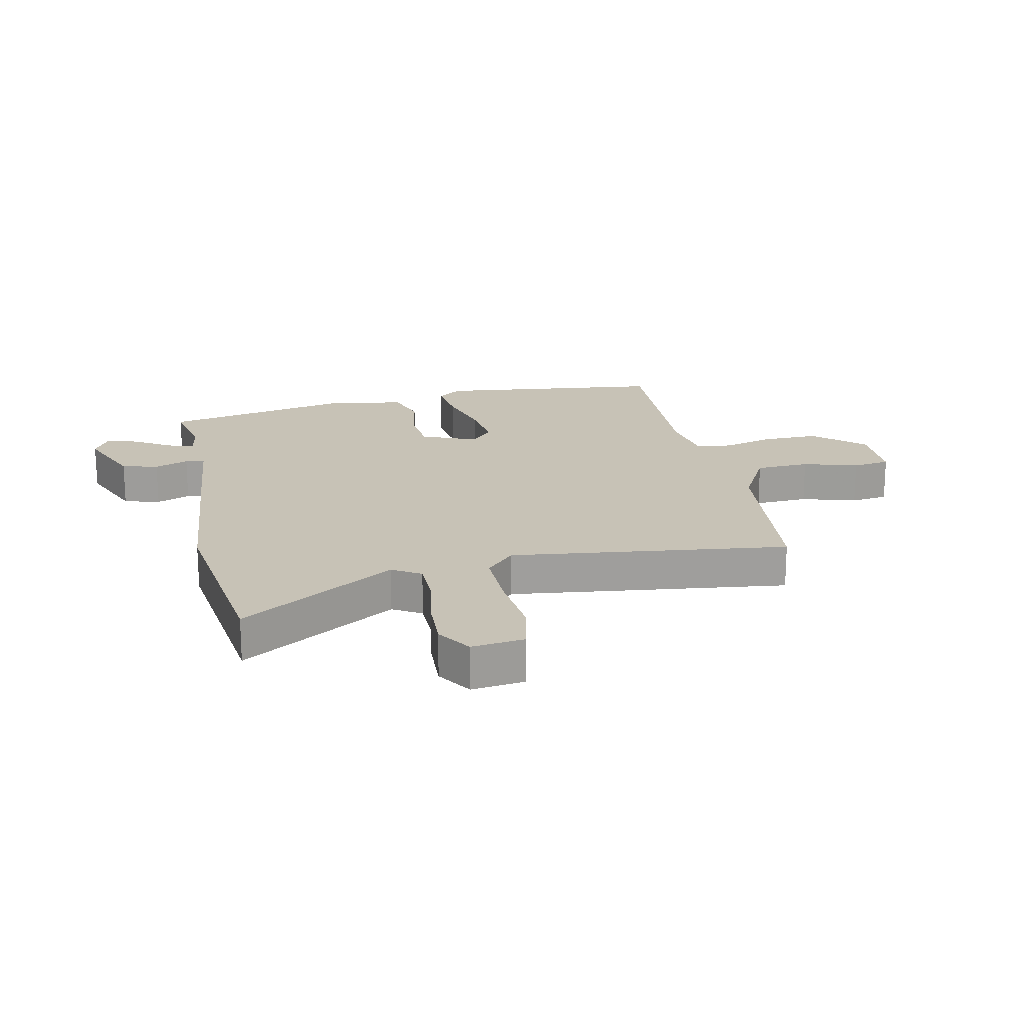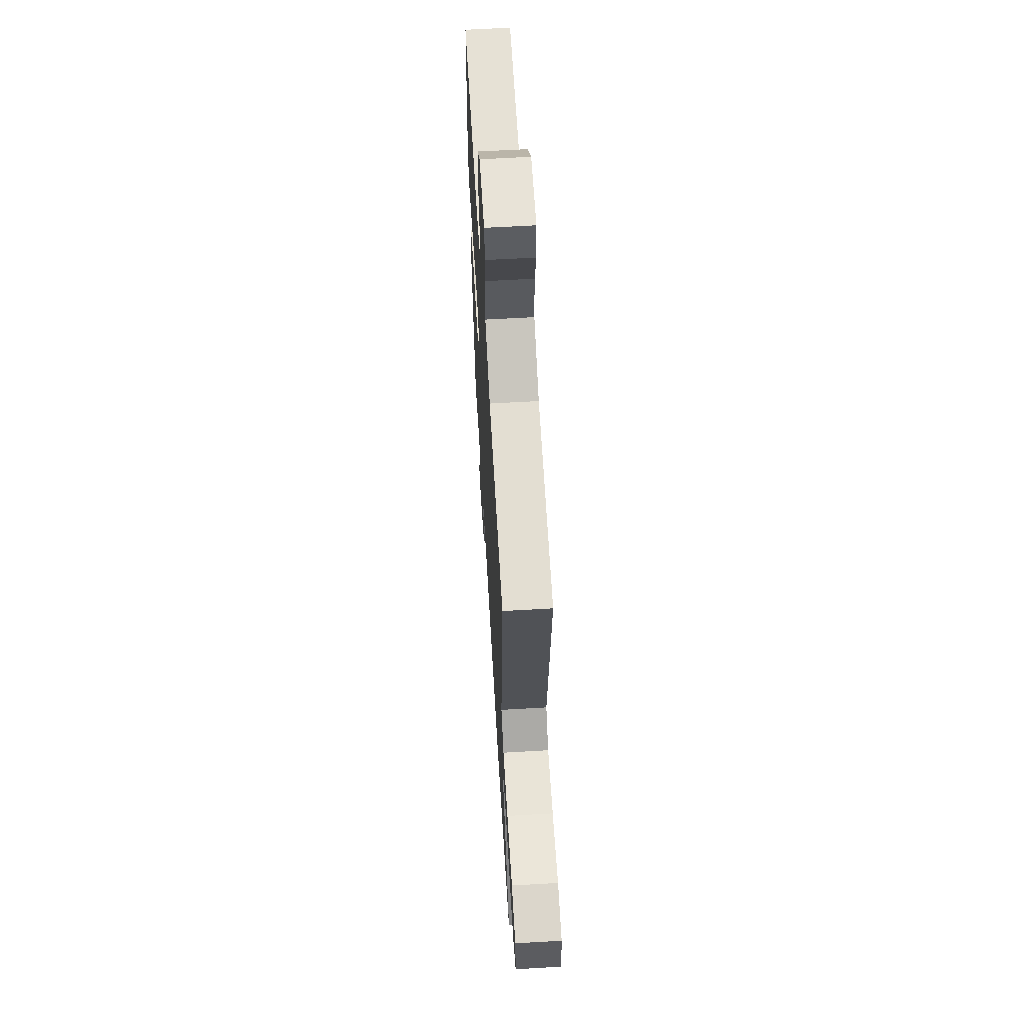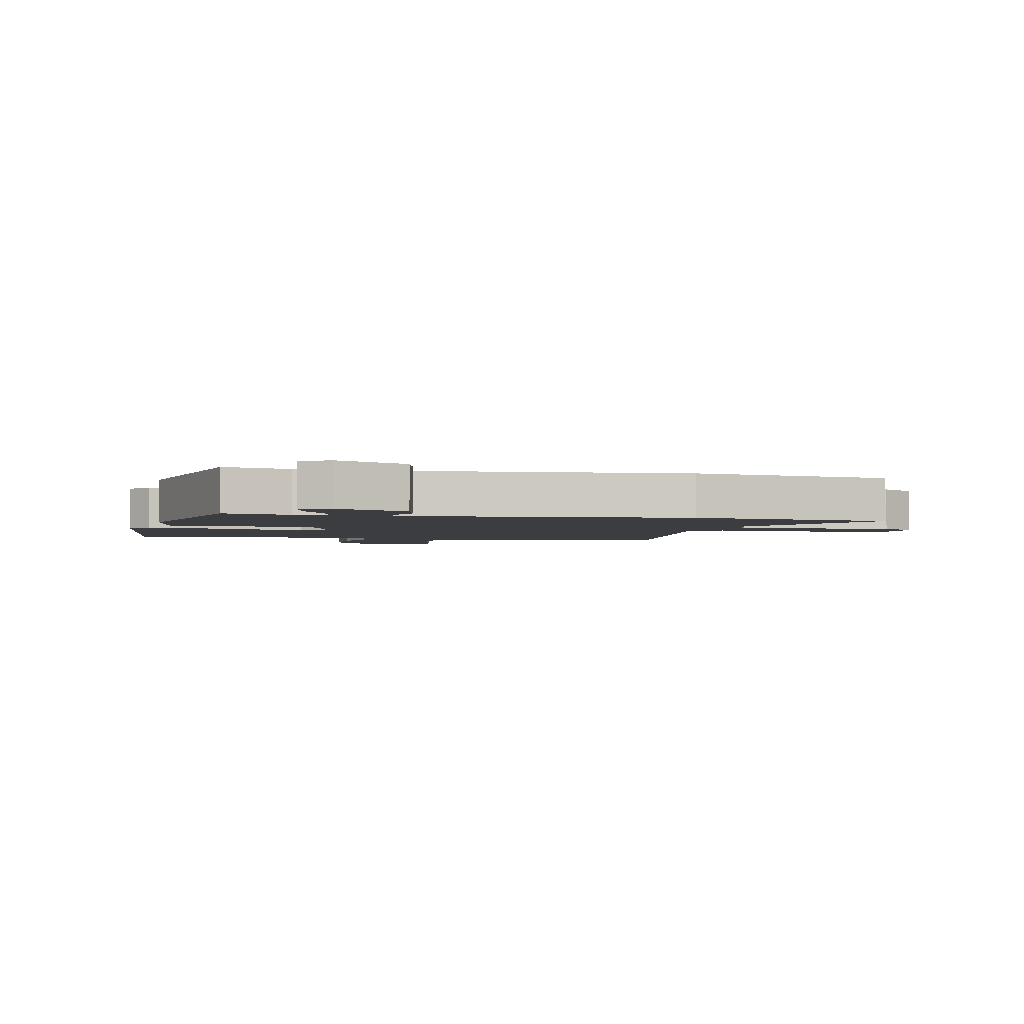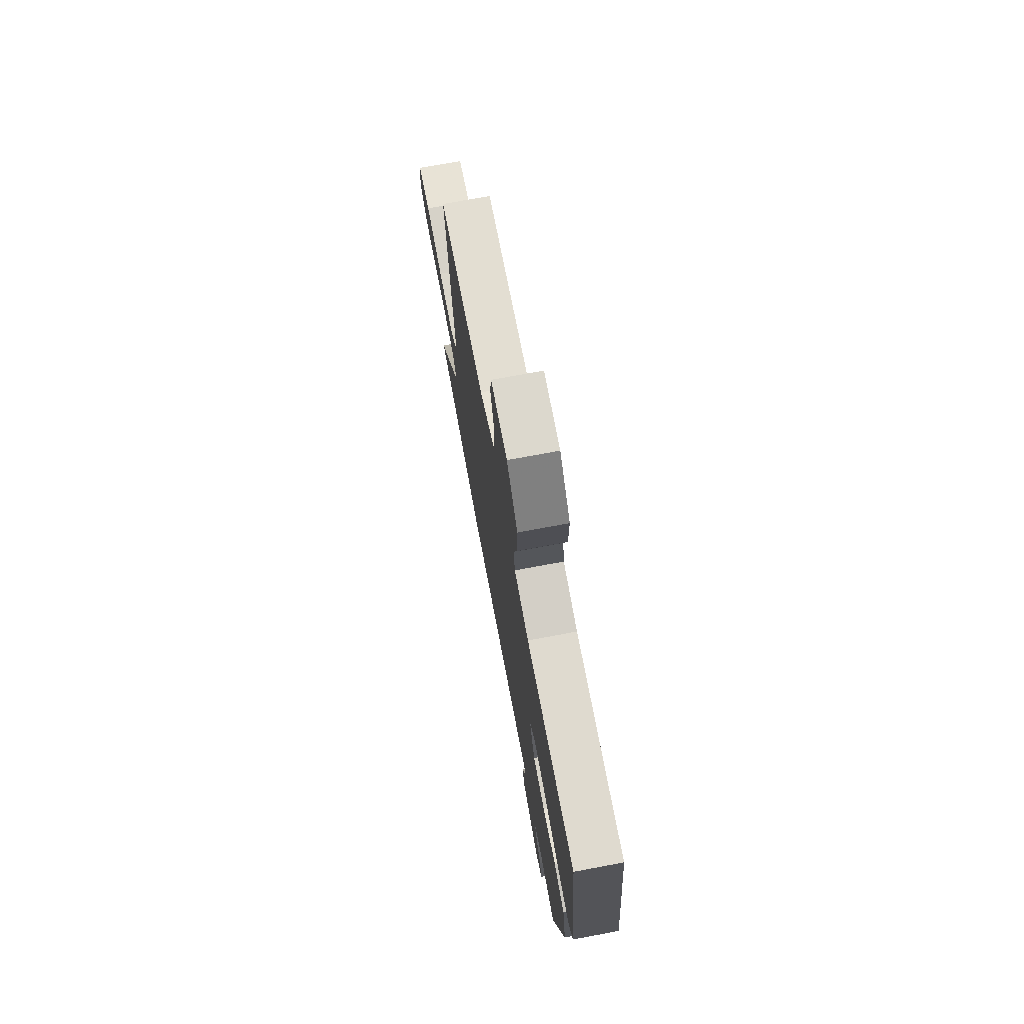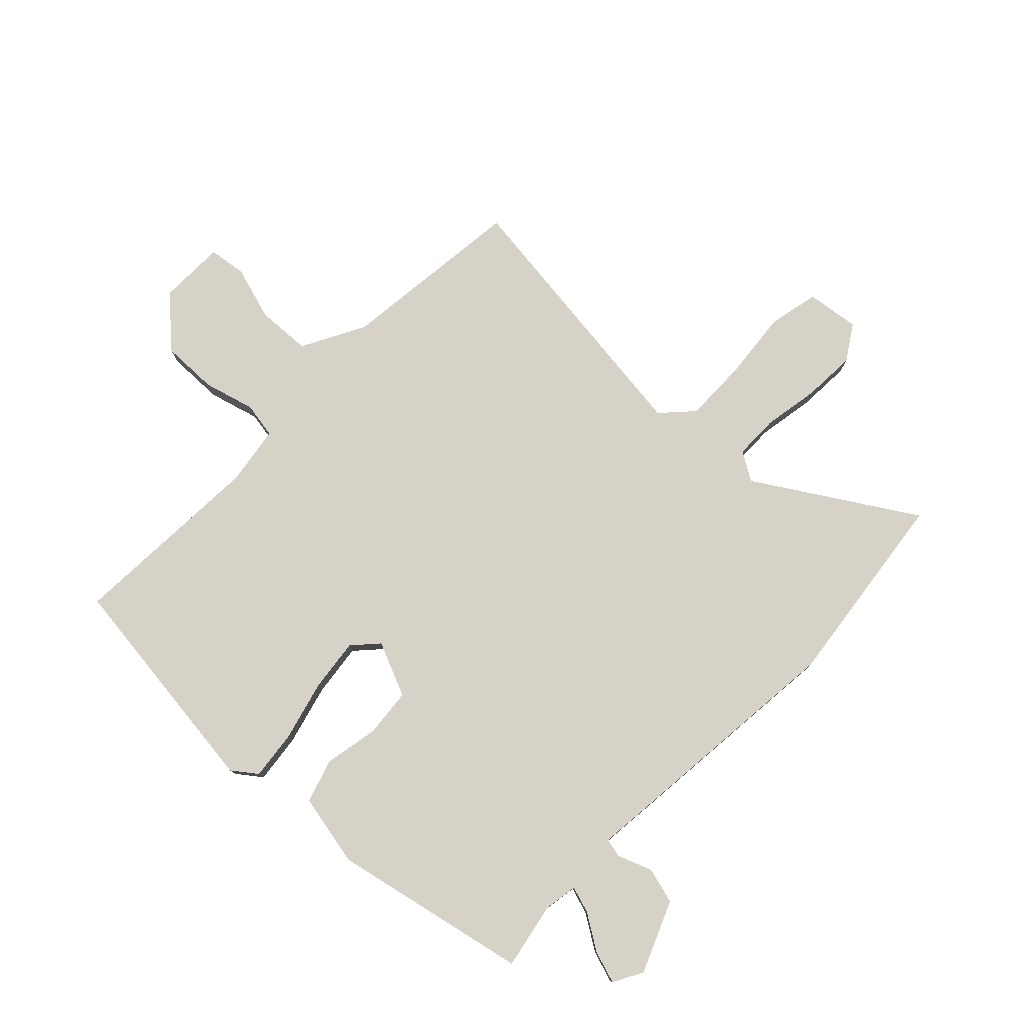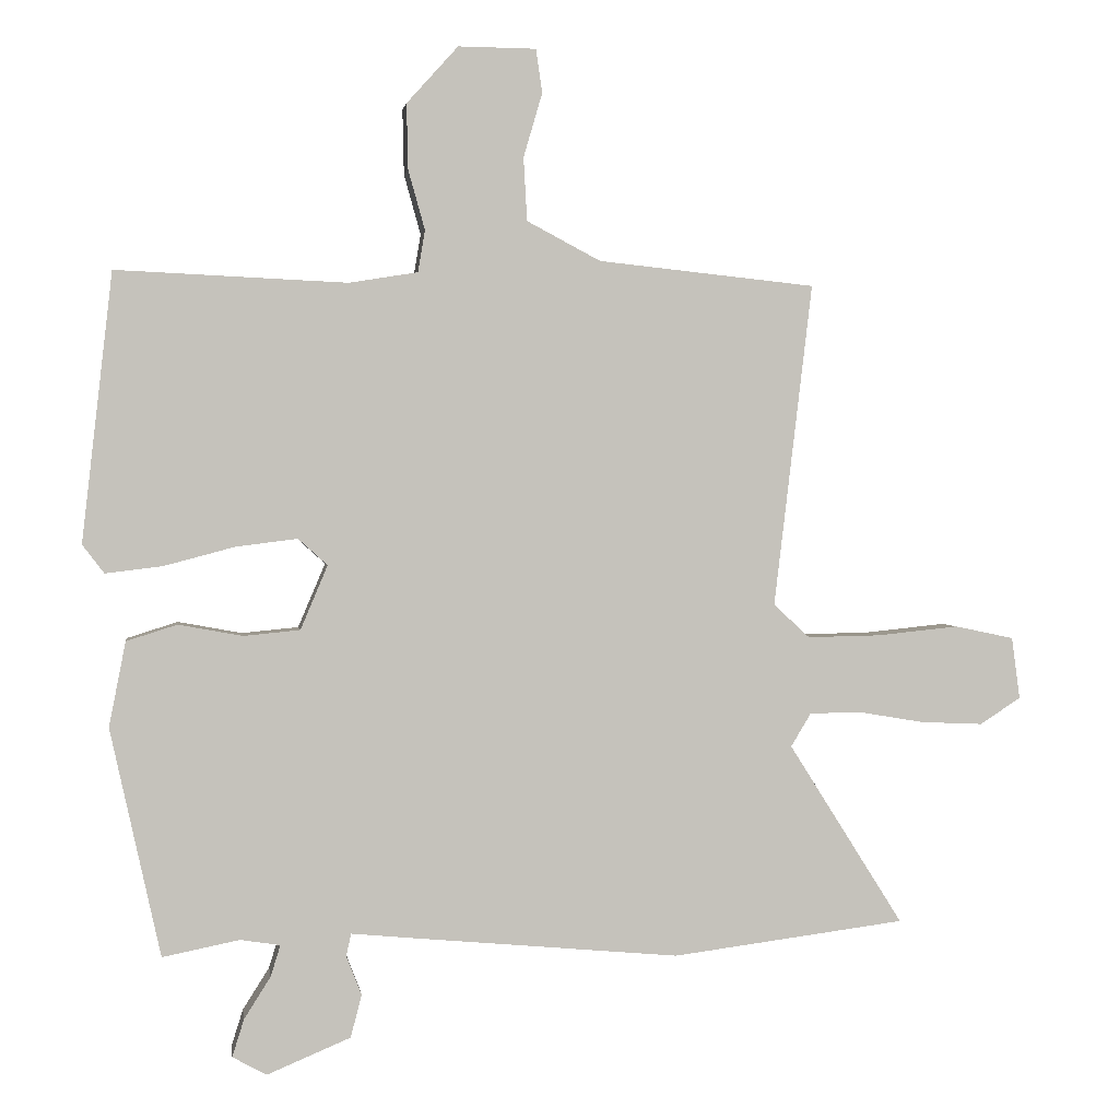
<metadata>
{"format":"obj","ext":"obj","renderer":"f3d","projection":"perspective","resolution":1024,"background":"white","views":[{"elev":19.3,"azim":-101.8,"up":"+Y"},{"elev":61.8,"azim":-93.4,"up":"+Z"},{"elev":-2.8,"azim":167.4,"up":"+Y"},{"elev":73.0,"azim":79.4,"up":"+Z"},{"elev":78.2,"azim":134.3,"up":"+Y"},{"elev":1.9,"azim":171.9,"up":"+Z"}]}
</metadata>
<code>
v 0.437 0.07 -0.508
v 0.326 0.07 -0.486
v 0.269 0.07 -0.495
v 0.283 0.07 -0.54
v 0.321 0.07 -0.6
v 0.338 0.07 -0.654
v 0.289 0.07 -0.681
v 0.169 0.07 -0.631
v 0.153 0.07 -0.57
v 0.175 0.07 -0.513
v 0.168 0.07 -0.481
v 0.064 0.07 -0.491
v -0.306 0.07 -0.525
v -0.642 0.07 -0.482
v -0.477 0.07 -0.221
v -0.506 0.07 -0.173
v -0.58 0.07 -0.172
v -0.675 0.07 -0.188
v -0.764 0.07 -0.192
v -0.823 0.07 -0.154
v -0.811 0.07 -0.065
v -0.726 0.07 -0.047
v -0.609 0.07 -0.059
v -0.503 0.07 -0.061
v -0.451 0.07 -0.013
v -0.506 0.07 0.452
v -0.193 0.07 0.485
v -0.087 0.07 0.541
v -0.082 0.07 0.632
v -0.109 0.07 0.724
v -0.1 0.07 0.787
v 0.012 0.07 0.788
v 0.086 0.07 0.706
v 0.084 0.07 0.612
v 0.06 0.07 0.526
v 0.07 0.07 0.466
v 0.169 0.07 0.45
v 0.501 0.07 0.465
v 0.545 0.07 0.079
v 0.514 0.07 0.038
v 0.432 0.07 0.048
v 0.33 0.07 0.075
v 0.242 0.07 0.086
v 0.2 0.07 0.048
v 0.239 0.07 -0.044
v 0.32 0.07 -0.052
v 0.412 0.07 -0.035
v 0.485 0.07 -0.058
v 0.509 0.07 -0.18
v 0.437 0 -0.508
v 0.326 0 -0.486
v 0.269 0 -0.495
v 0.283 0 -0.54
v 0.321 0 -0.6
v 0.338 0 -0.654
v 0.289 0 -0.681
v 0.169 0 -0.631
v 0.153 0 -0.57
v 0.175 0 -0.513
v 0.168 0 -0.481
v 0.064 0 -0.491
v -0.306 0 -0.525
v -0.642 0 -0.482
v -0.477 0 -0.221
v -0.506 0 -0.173
v -0.58 0 -0.172
v -0.675 0 -0.188
v -0.764 0 -0.192
v -0.823 0 -0.154
v -0.811 0 -0.065
v -0.726 0 -0.047
v -0.609 0 -0.059
v -0.503 0 -0.061
v -0.451 0 -0.013
v -0.506 0 0.452
v -0.193 0 0.485
v -0.087 0 0.541
v -0.082 0 0.632
v -0.109 0 0.724
v -0.1 0 0.787
v 0.012 0 0.788
v 0.086 0 0.706
v 0.084 0 0.612
v 0.06 0 0.526
v 0.07 0 0.466
v 0.169 0 0.45
v 0.501 0 0.465
v 0.545 0 0.079
v 0.514 0 0.038
v 0.432 0 0.048
v 0.33 0 0.075
v 0.242 0 0.086
v 0.2 0 0.048
v 0.239 0 -0.044
v 0.32 0 -0.052
v 0.412 0 -0.035
v 0.485 0 -0.058
v 0.509 0 -0.18
f 46 47 48 49
f 45 46 49 1
f 39 40 41 42
f 37 38 39 42
f 36 37 42 43
f 32 33 34 35
f 32 35 36
f 29 30 31 32
f 28 29 32 36
f 27 28 36 43
f 25 26 27 43
f 20 21 22 23
f 20 23 24
f 17 18 19 20
f 16 17 20 24
f 15 16 24 25
f 11 12 13 14
f 11 14 15
f 7 8 9 10
f 7 10 11
f 4 5 6 7
f 3 4 7 11
f 2 3 11 15
f 45 1 2 15
f 15 25 43 44
f 15 44 45
f 98 97 96 95
f 50 98 95 94
f 91 90 89 88
f 91 88 87 86
f 92 91 86 85
f 84 83 82 81
f 85 84 81
f 81 80 79 78
f 85 81 78 77
f 92 85 77 76
f 92 76 75 74
f 72 71 70 69
f 73 72 69
f 69 68 67 66
f 73 69 66 65
f 74 73 65 64
f 63 62 61 60
f 64 63 60
f 59 58 57 56
f 60 59 56
f 56 55 54 53
f 60 56 53 52
f 64 60 52 51
f 64 51 50 94
f 93 92 74 64
f 94 93 64
f 1 50 51 2
f 2 51 52 3
f 3 52 53 4
f 4 53 54 5
f 5 54 55 6
f 6 55 56 7
f 7 56 57 8
f 8 57 58 9
f 9 58 59 10
f 10 59 60 11
f 11 60 61 12
f 12 61 62 13
f 13 62 63 14
f 14 63 64 15
f 15 64 65 16
f 16 65 66 17
f 17 66 67 18
f 18 67 68 19
f 19 68 69 20
f 20 69 70 21
f 21 70 71 22
f 22 71 72 23
f 23 72 73 24
f 24 73 74 25
f 25 74 75 26
f 26 75 76 27
f 27 76 77 28
f 28 77 78 29
f 29 78 79 30
f 30 79 80 31
f 31 80 81 32
f 32 81 82 33
f 33 82 83 34
f 34 83 84 35
f 35 84 85 36
f 36 85 86 37
f 37 86 87 38
f 38 87 88 39
f 39 88 89 40
f 40 89 90 41
f 41 90 91 42
f 42 91 92 43
f 43 92 93 44
f 44 93 94 45
f 45 94 95 46
f 46 95 96 47
f 47 96 97 48
f 48 97 98 49
f 49 98 50 1

</code>
